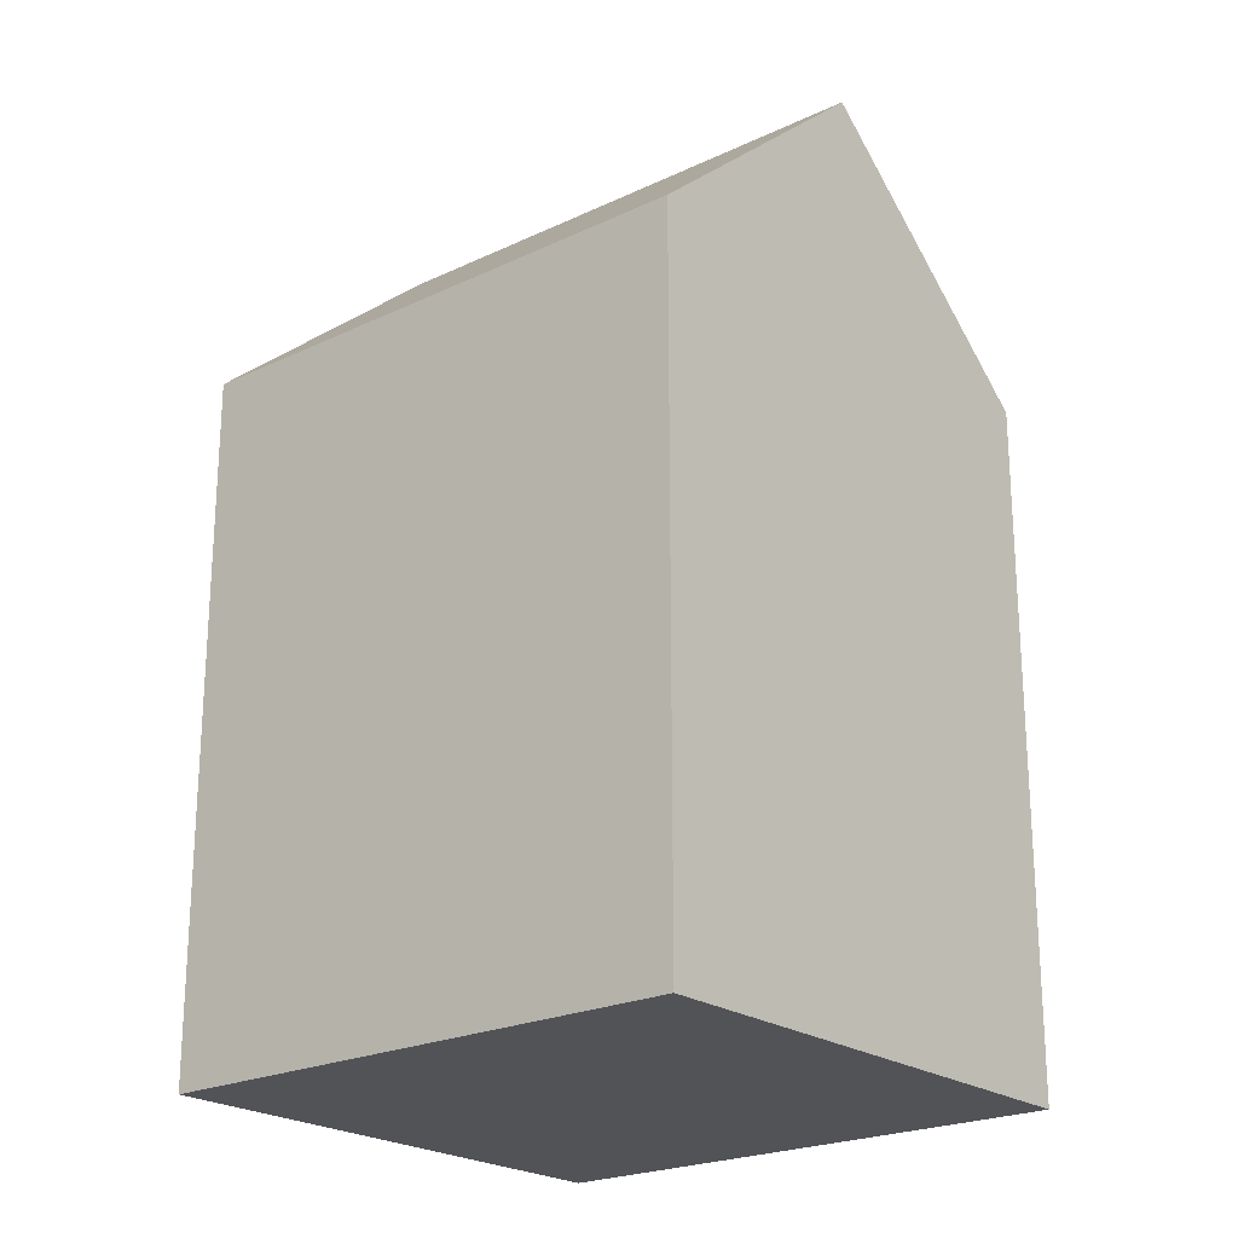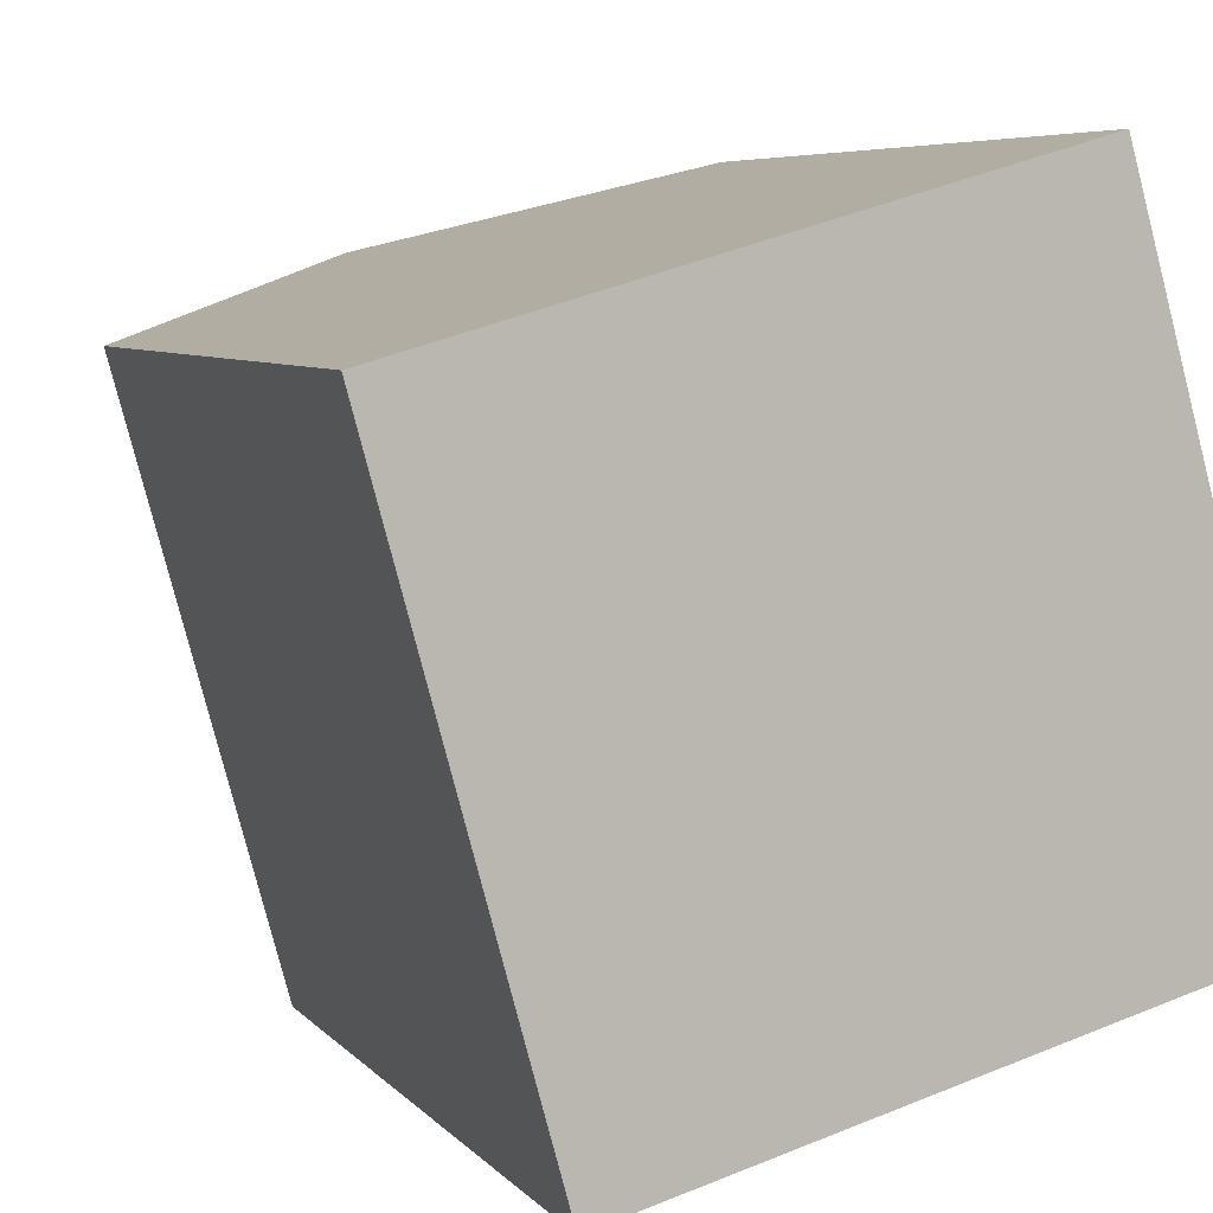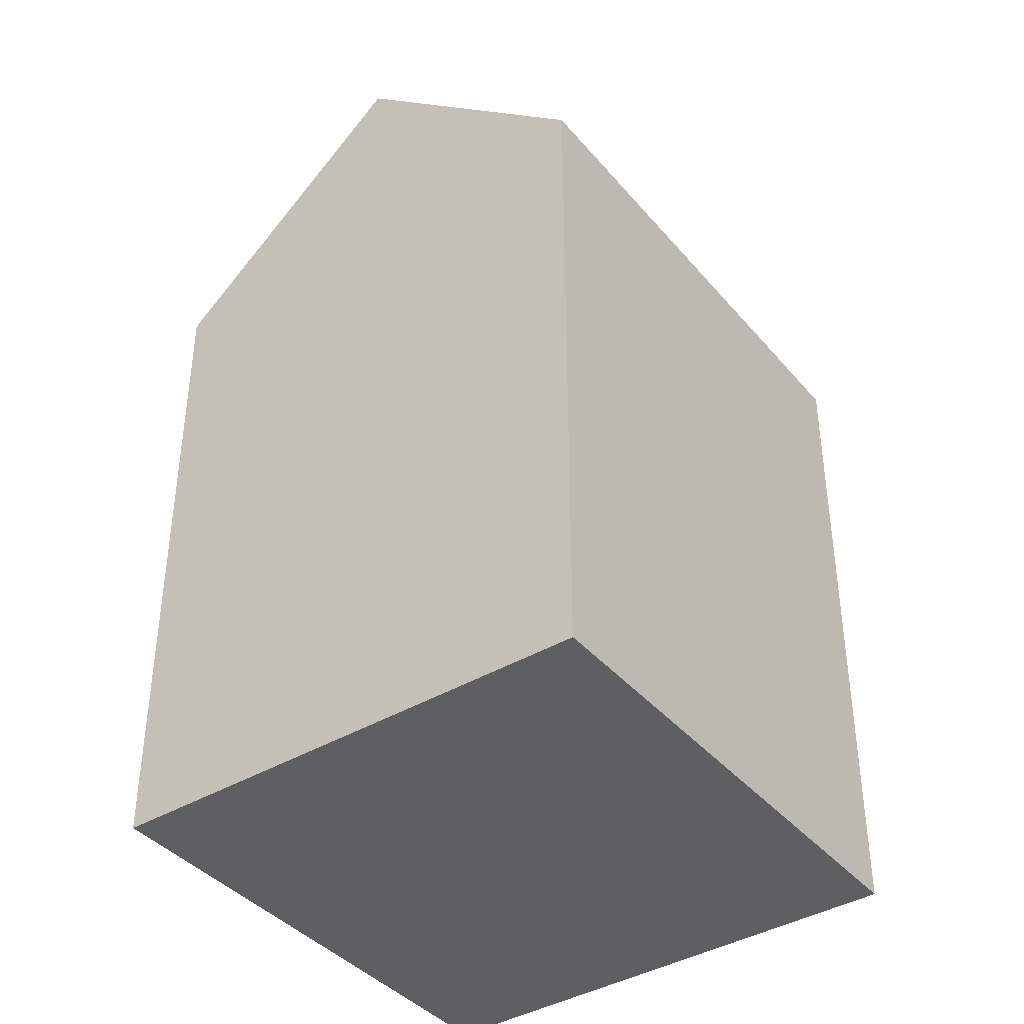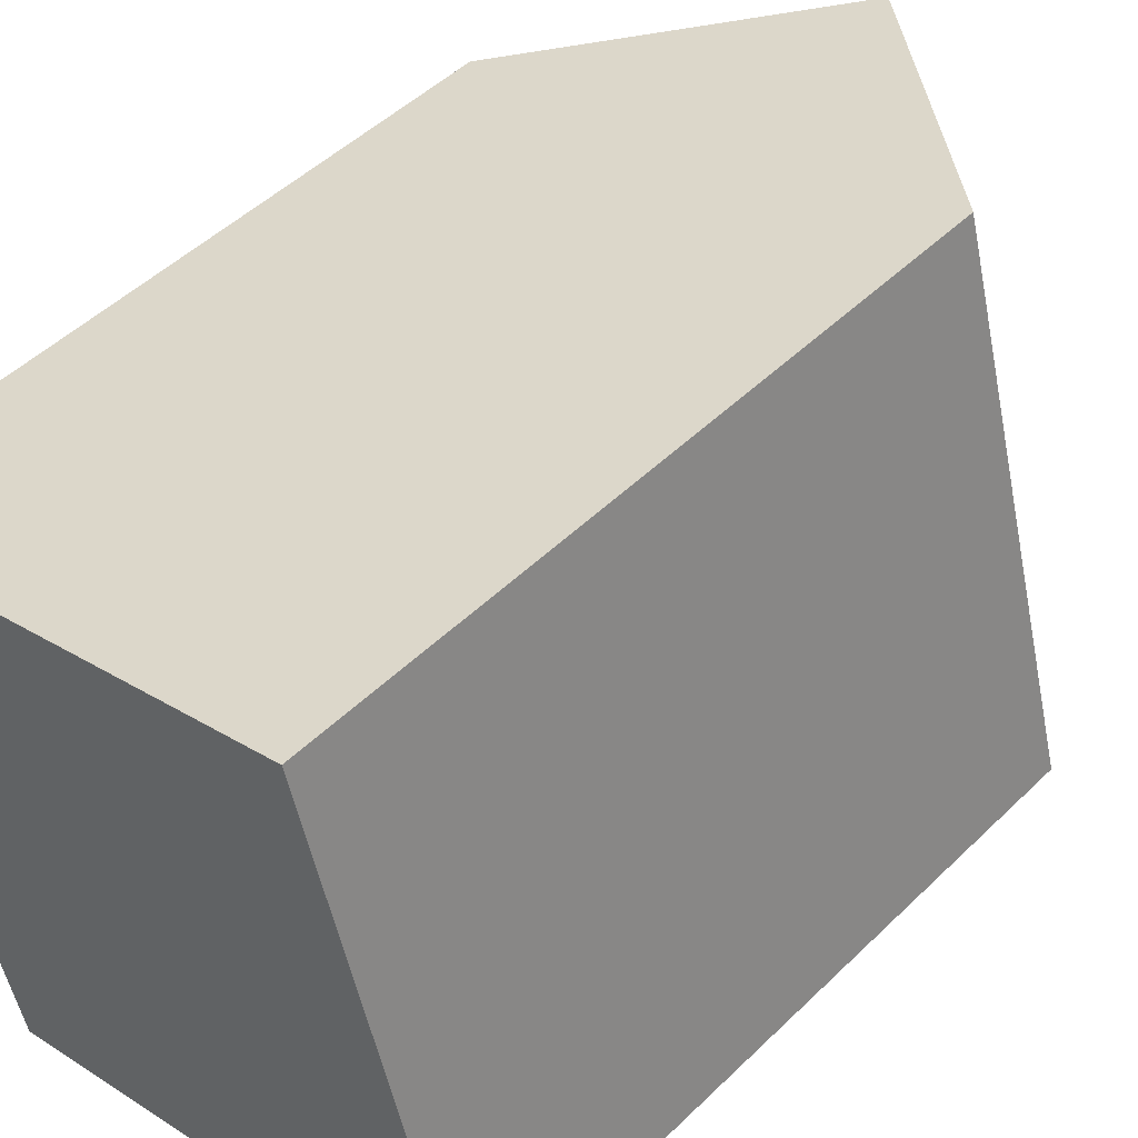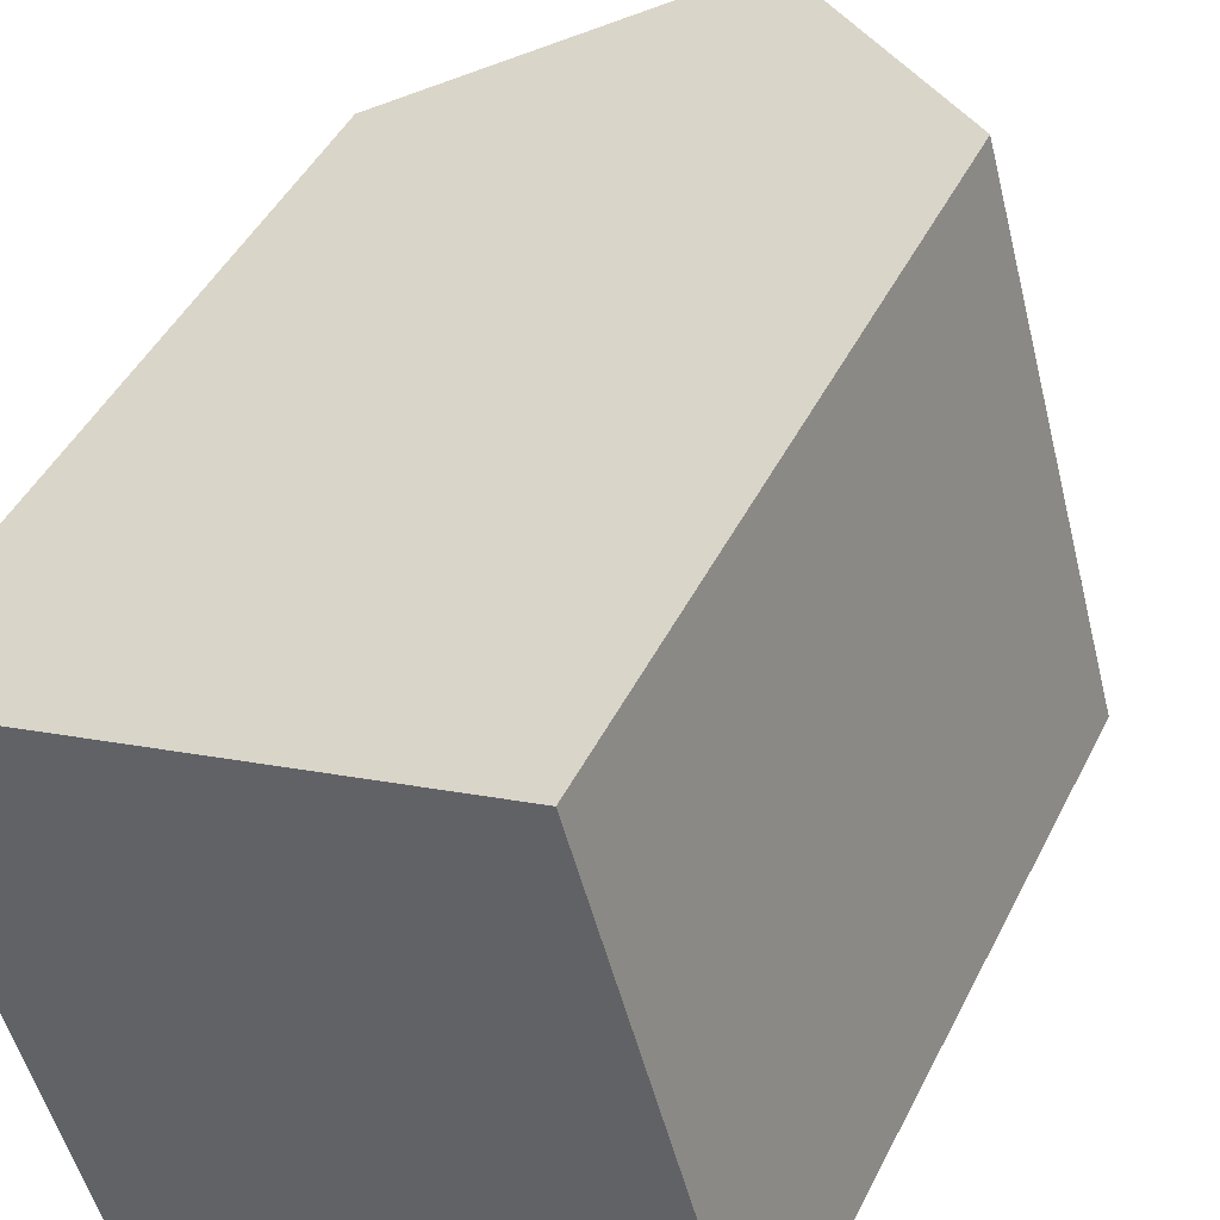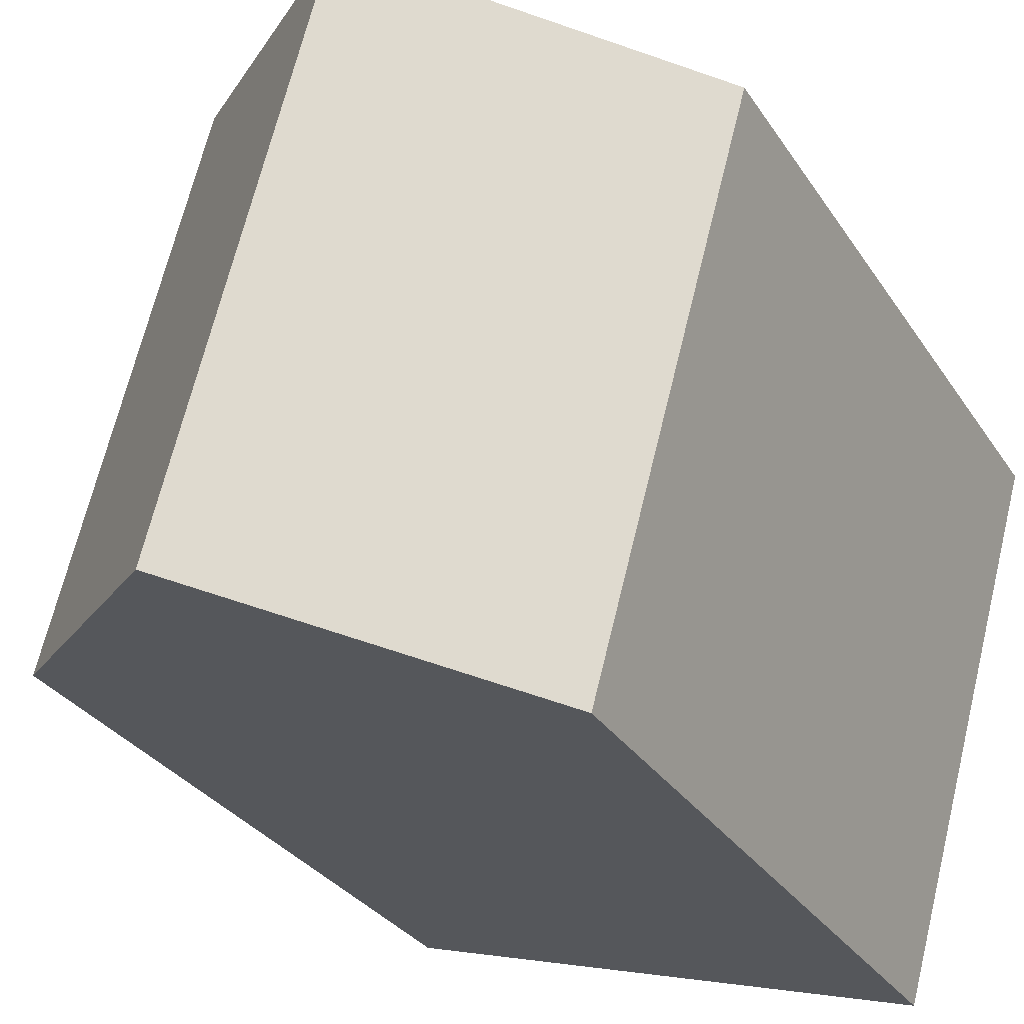
<metadata>
{"format":"obj","ext":"obj","renderer":"f3d","projection":"perspective","resolution":1024,"background":"white","views":[{"elev":-22.5,"azim":114.0,"up":"+Y"},{"elev":5.6,"azim":-19.7,"up":"+Z"},{"elev":-39.8,"azim":20.5,"up":"+Y"},{"elev":48.4,"azim":42.8,"up":"+Z"},{"elev":45.1,"azim":25.3,"up":"+Z"},{"elev":-29.8,"azim":-153.2,"up":"+Z"}]}
</metadata>
<code>
v  0 0 0
v  13.33 4.755e-16 -7.766
v  10.39 -1.818e-16 2.97
v  2.942 6.573e-16 -10.74
v  10.39 14.08 2.969
v  0.0003009 14.08 -0.0004454
v  5.196 18.68 1.484
v  2.942 14.08 -10.74
v  13.33 14.08 -7.766
v  8.138 18.68 -9.251
g defaultobject
f 1 2 3
f 2 1 4
f 5 1 3
f 1 5 6
f 6 5 7
f 6 4 1
f 4 6 8
f 8 2 4
f 2 8 9
f 9 8 10
f 2 5 3
f 5 2 9
f 10 6 7
f 6 10 8
f 9 7 5
f 7 9 10

</code>
